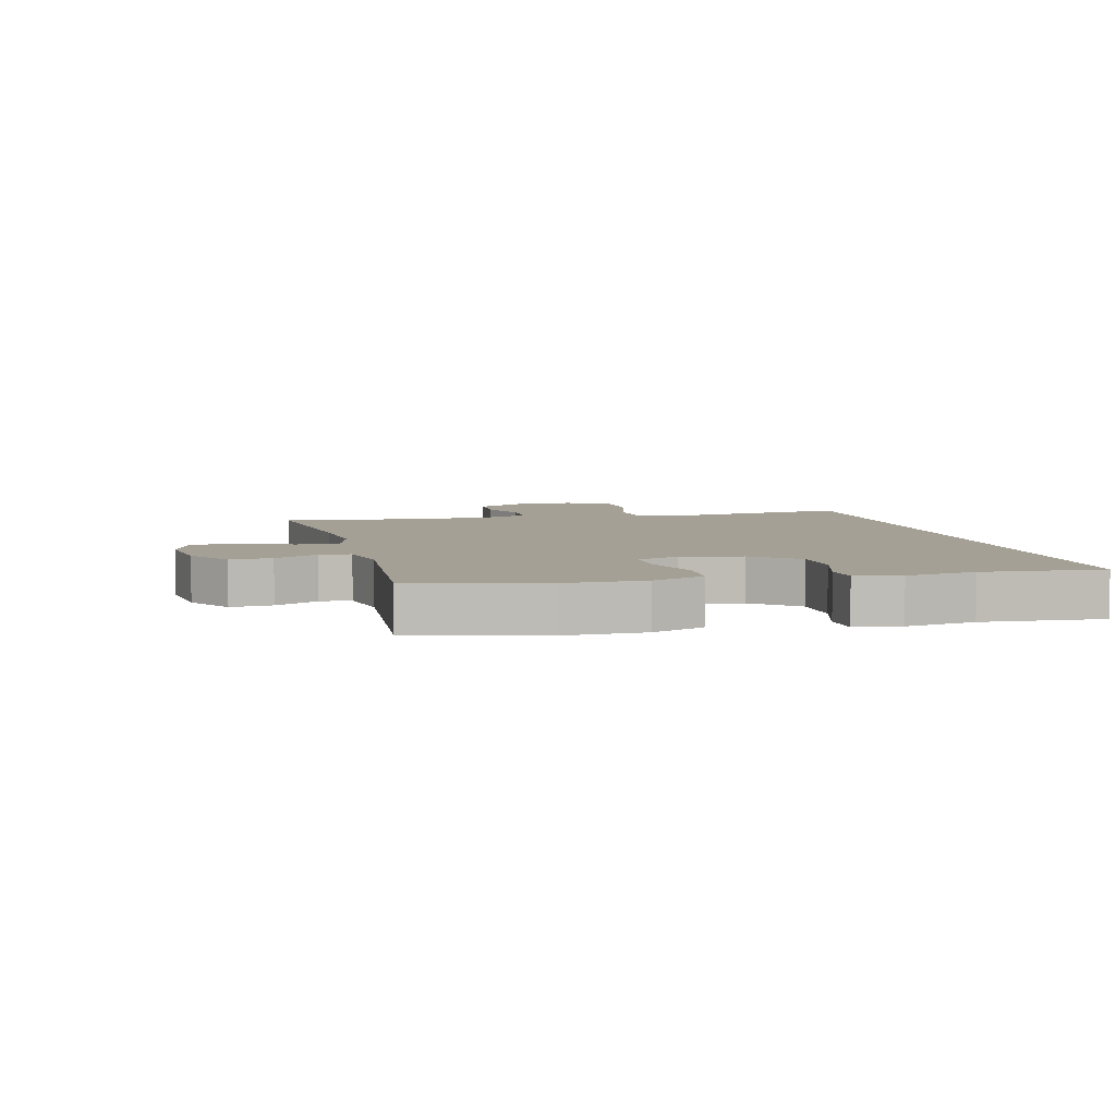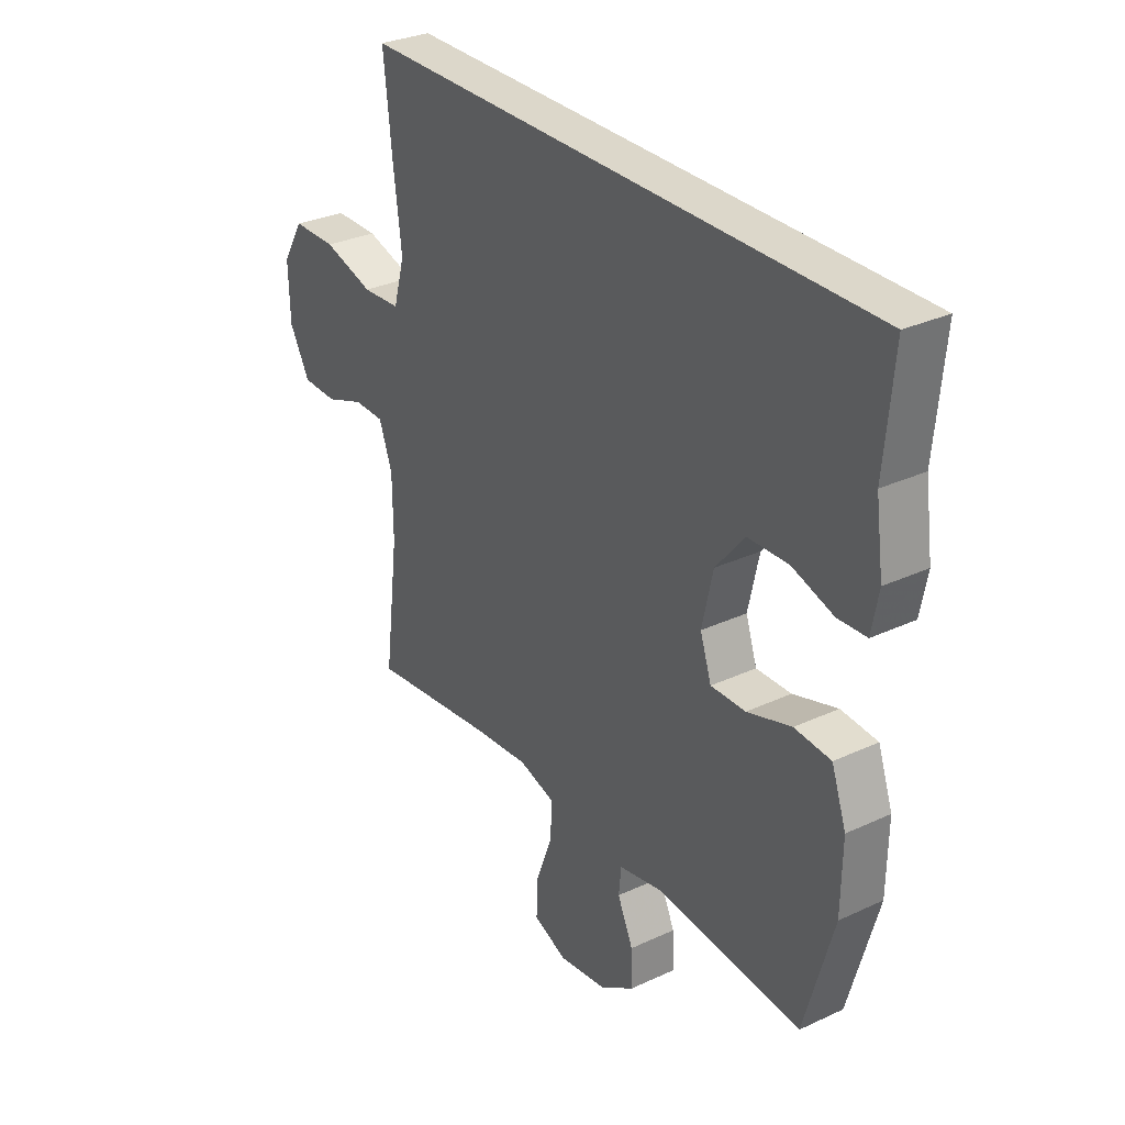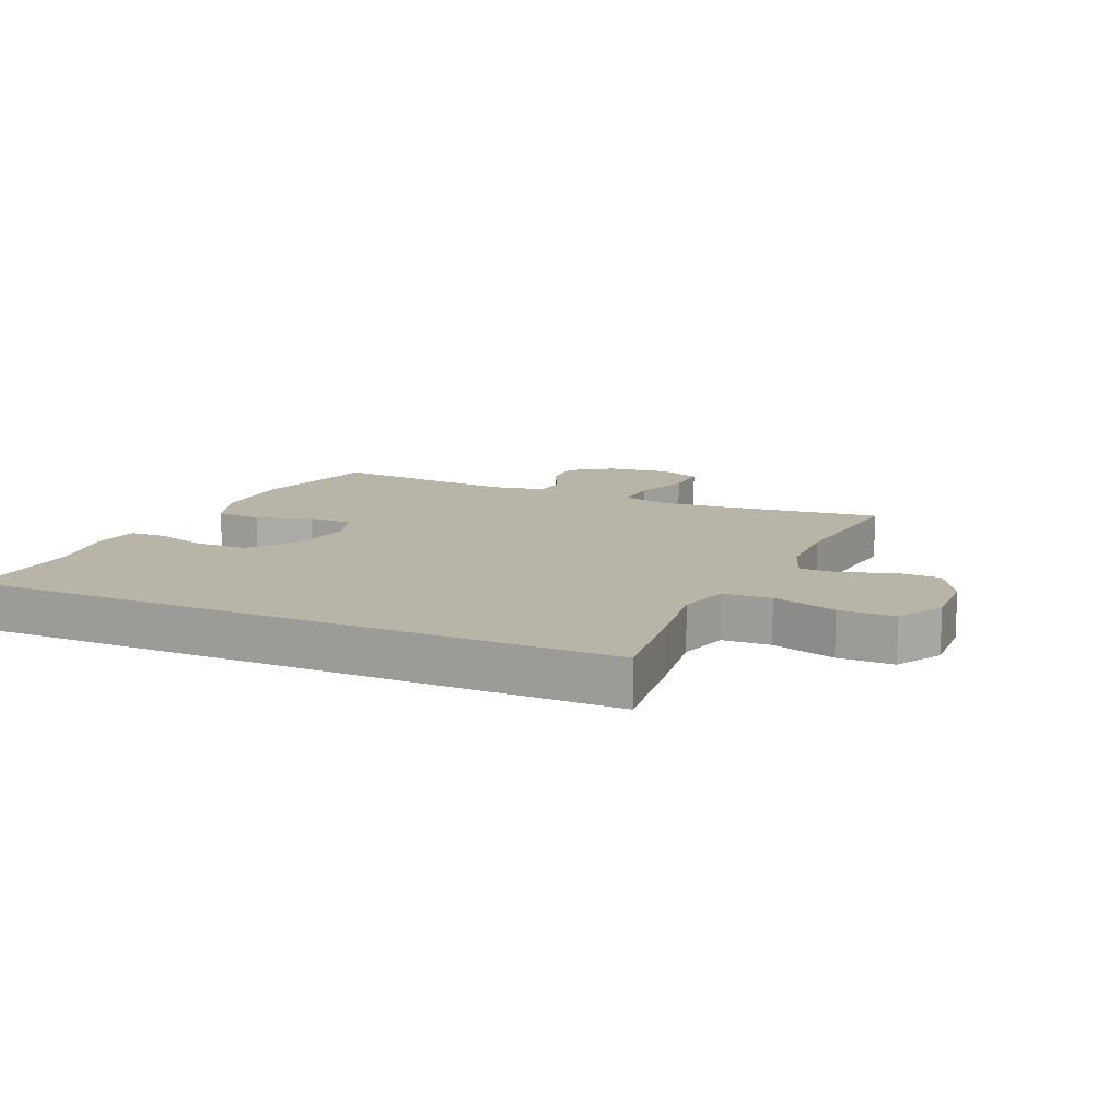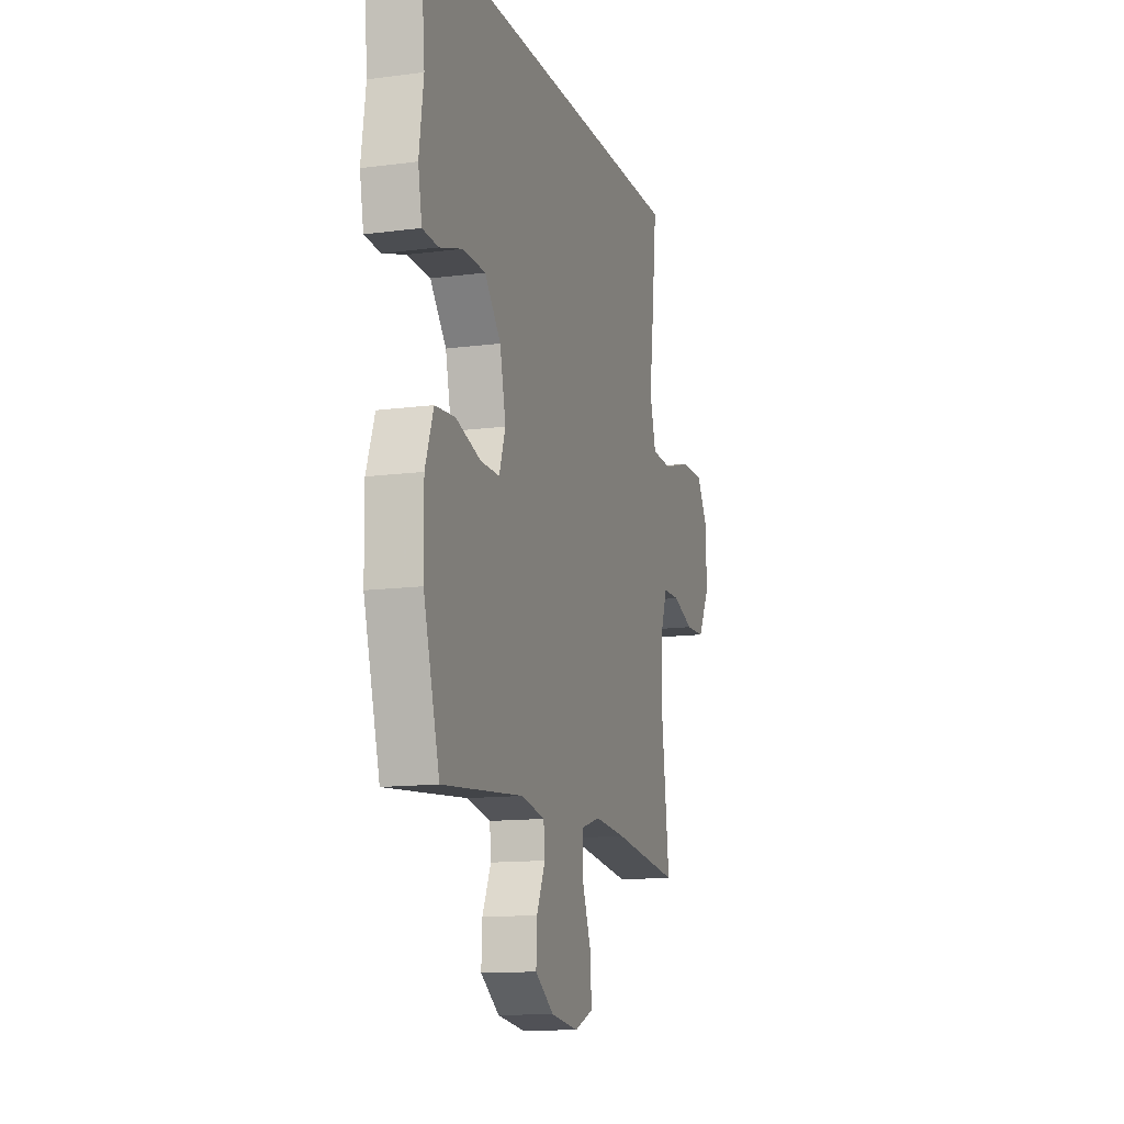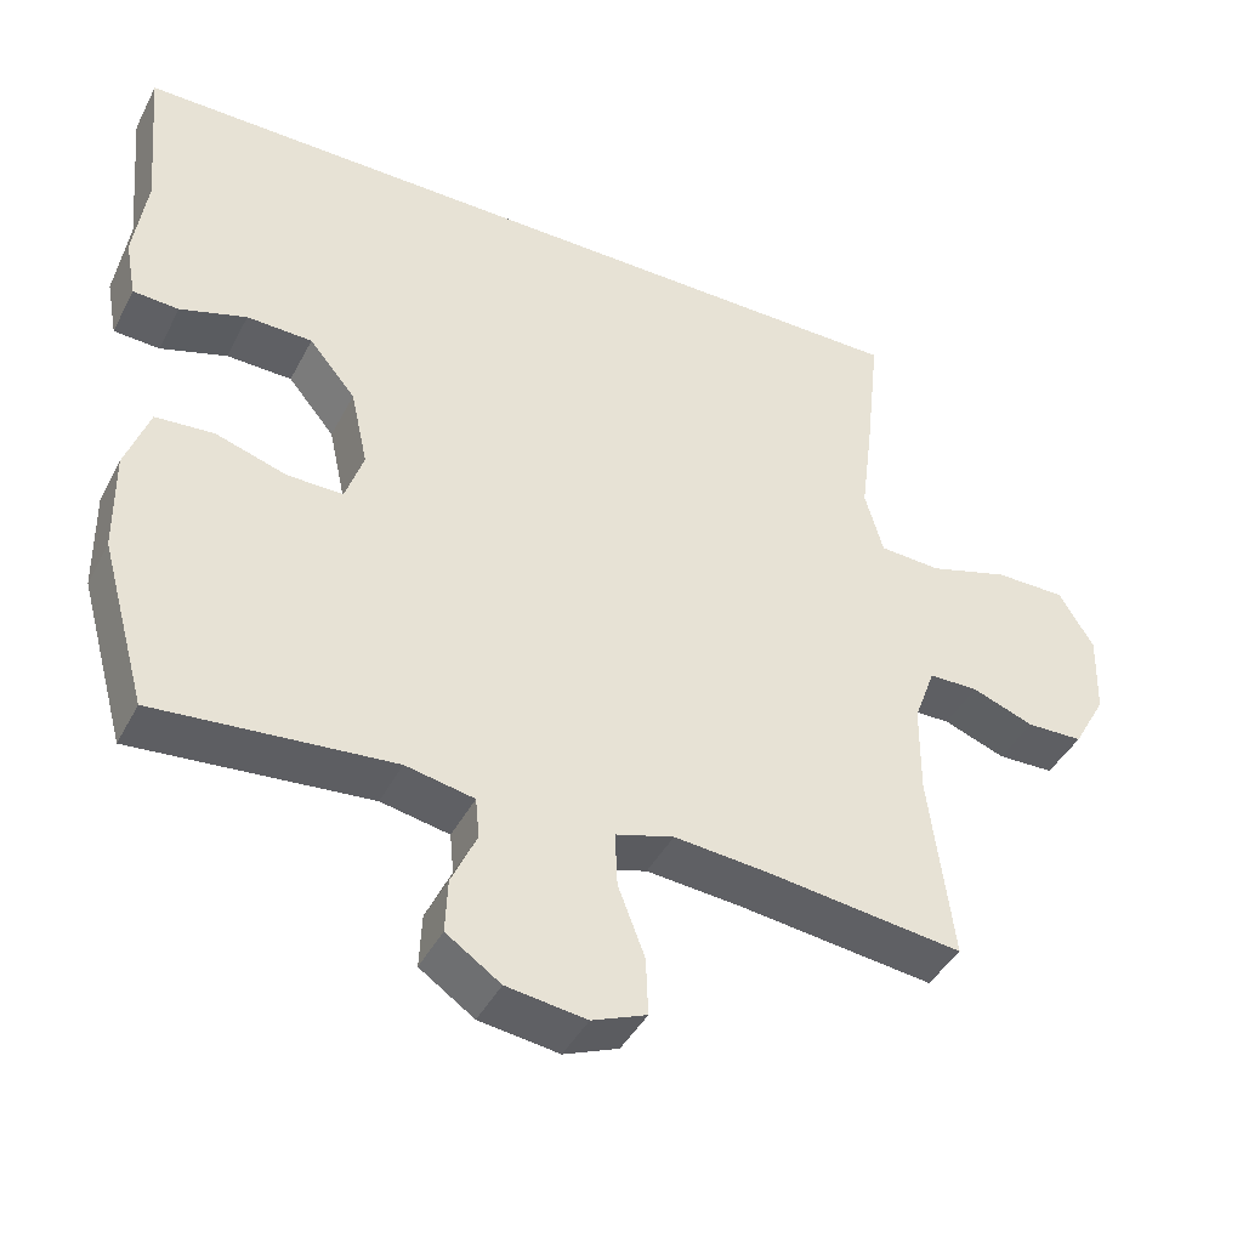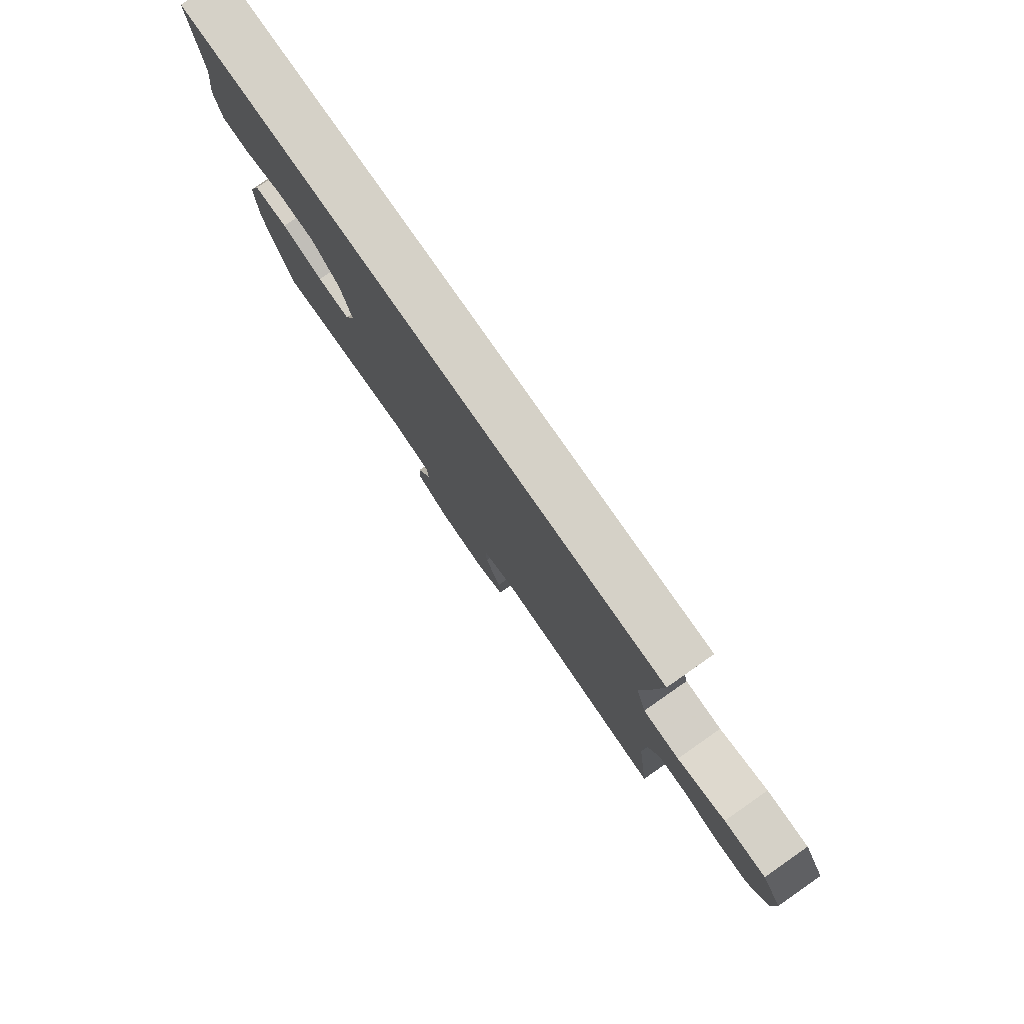
<metadata>
{"format":"obj","ext":"obj","renderer":"f3d","projection":"perspective","resolution":1024,"background":"white","views":[{"elev":5.9,"azim":-104.9,"up":"+Y"},{"elev":30.5,"azim":-123.9,"up":"+Z"},{"elev":13.0,"azim":23.4,"up":"+Y"},{"elev":-12.9,"azim":-73.2,"up":"+Z"},{"elev":-42.5,"azim":-25.9,"up":"+Z"},{"elev":79.7,"azim":55.1,"up":"+Z"}]}
</metadata>
<code>
v -0.5 0.07 -0.5
v -0.559 0.07 -0.29
v -0.561 0.07 -0.161
v -0.531 0.07 -0.076
v -0.457 0.07 -0.07
v -0.367 0.07 -0.098
v -0.296 0.07 -0.099
v -0.273 0.07 -0.031
v -0.295 0.07 0.068
v -0.354 0.07 0.139
v -0.437 0.07 0.141
v -0.521 0.07 0.114
v -0.579 0.07 0.117
v -0.593 0.07 0.191
v -0.577 0.07 0.305
v -0.595 0.07 0.5
v 0.453 0.07 0.5
v 0.435 0.07 0.333
v 0.419 0.07 0.207
v 0.442 0.07 0.125
v 0.52 0.07 0.121
v 0.623 0.07 0.152
v 0.713 0.07 0.152
v 0.757 0.07 0.079
v 0.754 0.07 -0.025
v 0.712 0.07 -0.1
v 0.64 0.07 -0.102
v 0.561 0.07 -0.073
v 0.498 0.07 -0.074
v 0.471 0.07 -0.148
v 0.47 0.07 -0.262
v 0.5 0.07 -0.5
v 0.247 0.07 -0.469
v 0.13 0.07 -0.459
v 0.056 0.07 -0.481
v 0.059 0.07 -0.55
v 0.093 0.07 -0.639
v 0.096 0.07 -0.712
v 0.027 0.07 -0.74
v -0.074 0.07 -0.726
v -0.143 0.07 -0.679
v -0.14 0.07 -0.611
v -0.108 0.07 -0.541
v -0.113 0.07 -0.49
v -0.2 0.07 -0.473
v -0.5 0 -0.5
v -0.559 0 -0.29
v -0.561 0 -0.161
v -0.531 0 -0.076
v -0.457 0 -0.07
v -0.367 0 -0.098
v -0.296 0 -0.099
v -0.273 0 -0.031
v -0.295 0 0.068
v -0.354 0 0.139
v -0.437 0 0.141
v -0.521 0 0.114
v -0.579 0 0.117
v -0.593 0 0.191
v -0.577 0 0.305
v -0.595 0 0.5
v 0.453 0 0.5
v 0.435 0 0.333
v 0.419 0 0.207
v 0.442 0 0.125
v 0.52 0 0.121
v 0.623 0 0.152
v 0.713 0 0.152
v 0.757 0 0.079
v 0.754 0 -0.025
v 0.712 0 -0.1
v 0.64 0 -0.102
v 0.561 0 -0.073
v 0.498 0 -0.074
v 0.471 0 -0.148
v 0.47 0 -0.262
v 0.5 0 -0.5
v 0.247 0 -0.469
v 0.13 0 -0.459
v 0.056 0 -0.481
v 0.059 0 -0.55
v 0.093 0 -0.639
v 0.096 0 -0.712
v 0.027 0 -0.74
v -0.074 0 -0.726
v -0.143 0 -0.679
v -0.14 0 -0.611
v -0.108 0 -0.541
v -0.113 0 -0.49
v -0.2 0 -0.473
f 40 41 42 43
f 40 43 44
f 39 40 44
f 36 37 38 39
f 35 36 39 44
f 34 35 44 45
f 31 32 33
f 30 31 33 34
f 29 30 34 45
f 25 26 27 28
f 25 28 29
f 24 25 29
f 21 22 23 24
f 20 21 24 29
f 16 17 18 19
f 15 16 19 20
f 11 12 13 14
f 10 11 14 15
f 3 4 5 6
f 3 6 7
f 2 3 7
f 1 2 7
f 45 1 7
f 29 45 7 8
f 10 15 20 29
f 9 10 29
f 8 9 29
f 88 87 86 85
f 89 88 85
f 89 85 84
f 84 83 82 81
f 89 84 81 80
f 90 89 80 79
f 78 77 76
f 79 78 76 75
f 90 79 75 74
f 73 72 71 70
f 74 73 70
f 74 70 69
f 69 68 67 66
f 74 69 66 65
f 64 63 62 61
f 65 64 61 60
f 59 58 57 56
f 60 59 56 55
f 51 50 49 48
f 52 51 48
f 52 48 47
f 52 47 46
f 52 46 90
f 53 52 90 74
f 74 65 60 55
f 74 55 54
f 74 54 53
f 1 46 47 2
f 2 47 48 3
f 3 48 49 4
f 4 49 50 5
f 5 50 51 6
f 6 51 52 7
f 7 52 53 8
f 8 53 54 9
f 9 54 55 10
f 10 55 56 11
f 11 56 57 12
f 12 57 58 13
f 13 58 59 14
f 14 59 60 15
f 15 60 61 16
f 16 61 62 17
f 17 62 63 18
f 18 63 64 19
f 19 64 65 20
f 20 65 66 21
f 21 66 67 22
f 22 67 68 23
f 23 68 69 24
f 24 69 70 25
f 25 70 71 26
f 26 71 72 27
f 27 72 73 28
f 28 73 74 29
f 29 74 75 30
f 30 75 76 31
f 31 76 77 32
f 32 77 78 33
f 33 78 79 34
f 34 79 80 35
f 35 80 81 36
f 36 81 82 37
f 37 82 83 38
f 38 83 84 39
f 39 84 85 40
f 40 85 86 41
f 41 86 87 42
f 42 87 88 43
f 43 88 89 44
f 44 89 90 45
f 45 90 46 1

</code>
